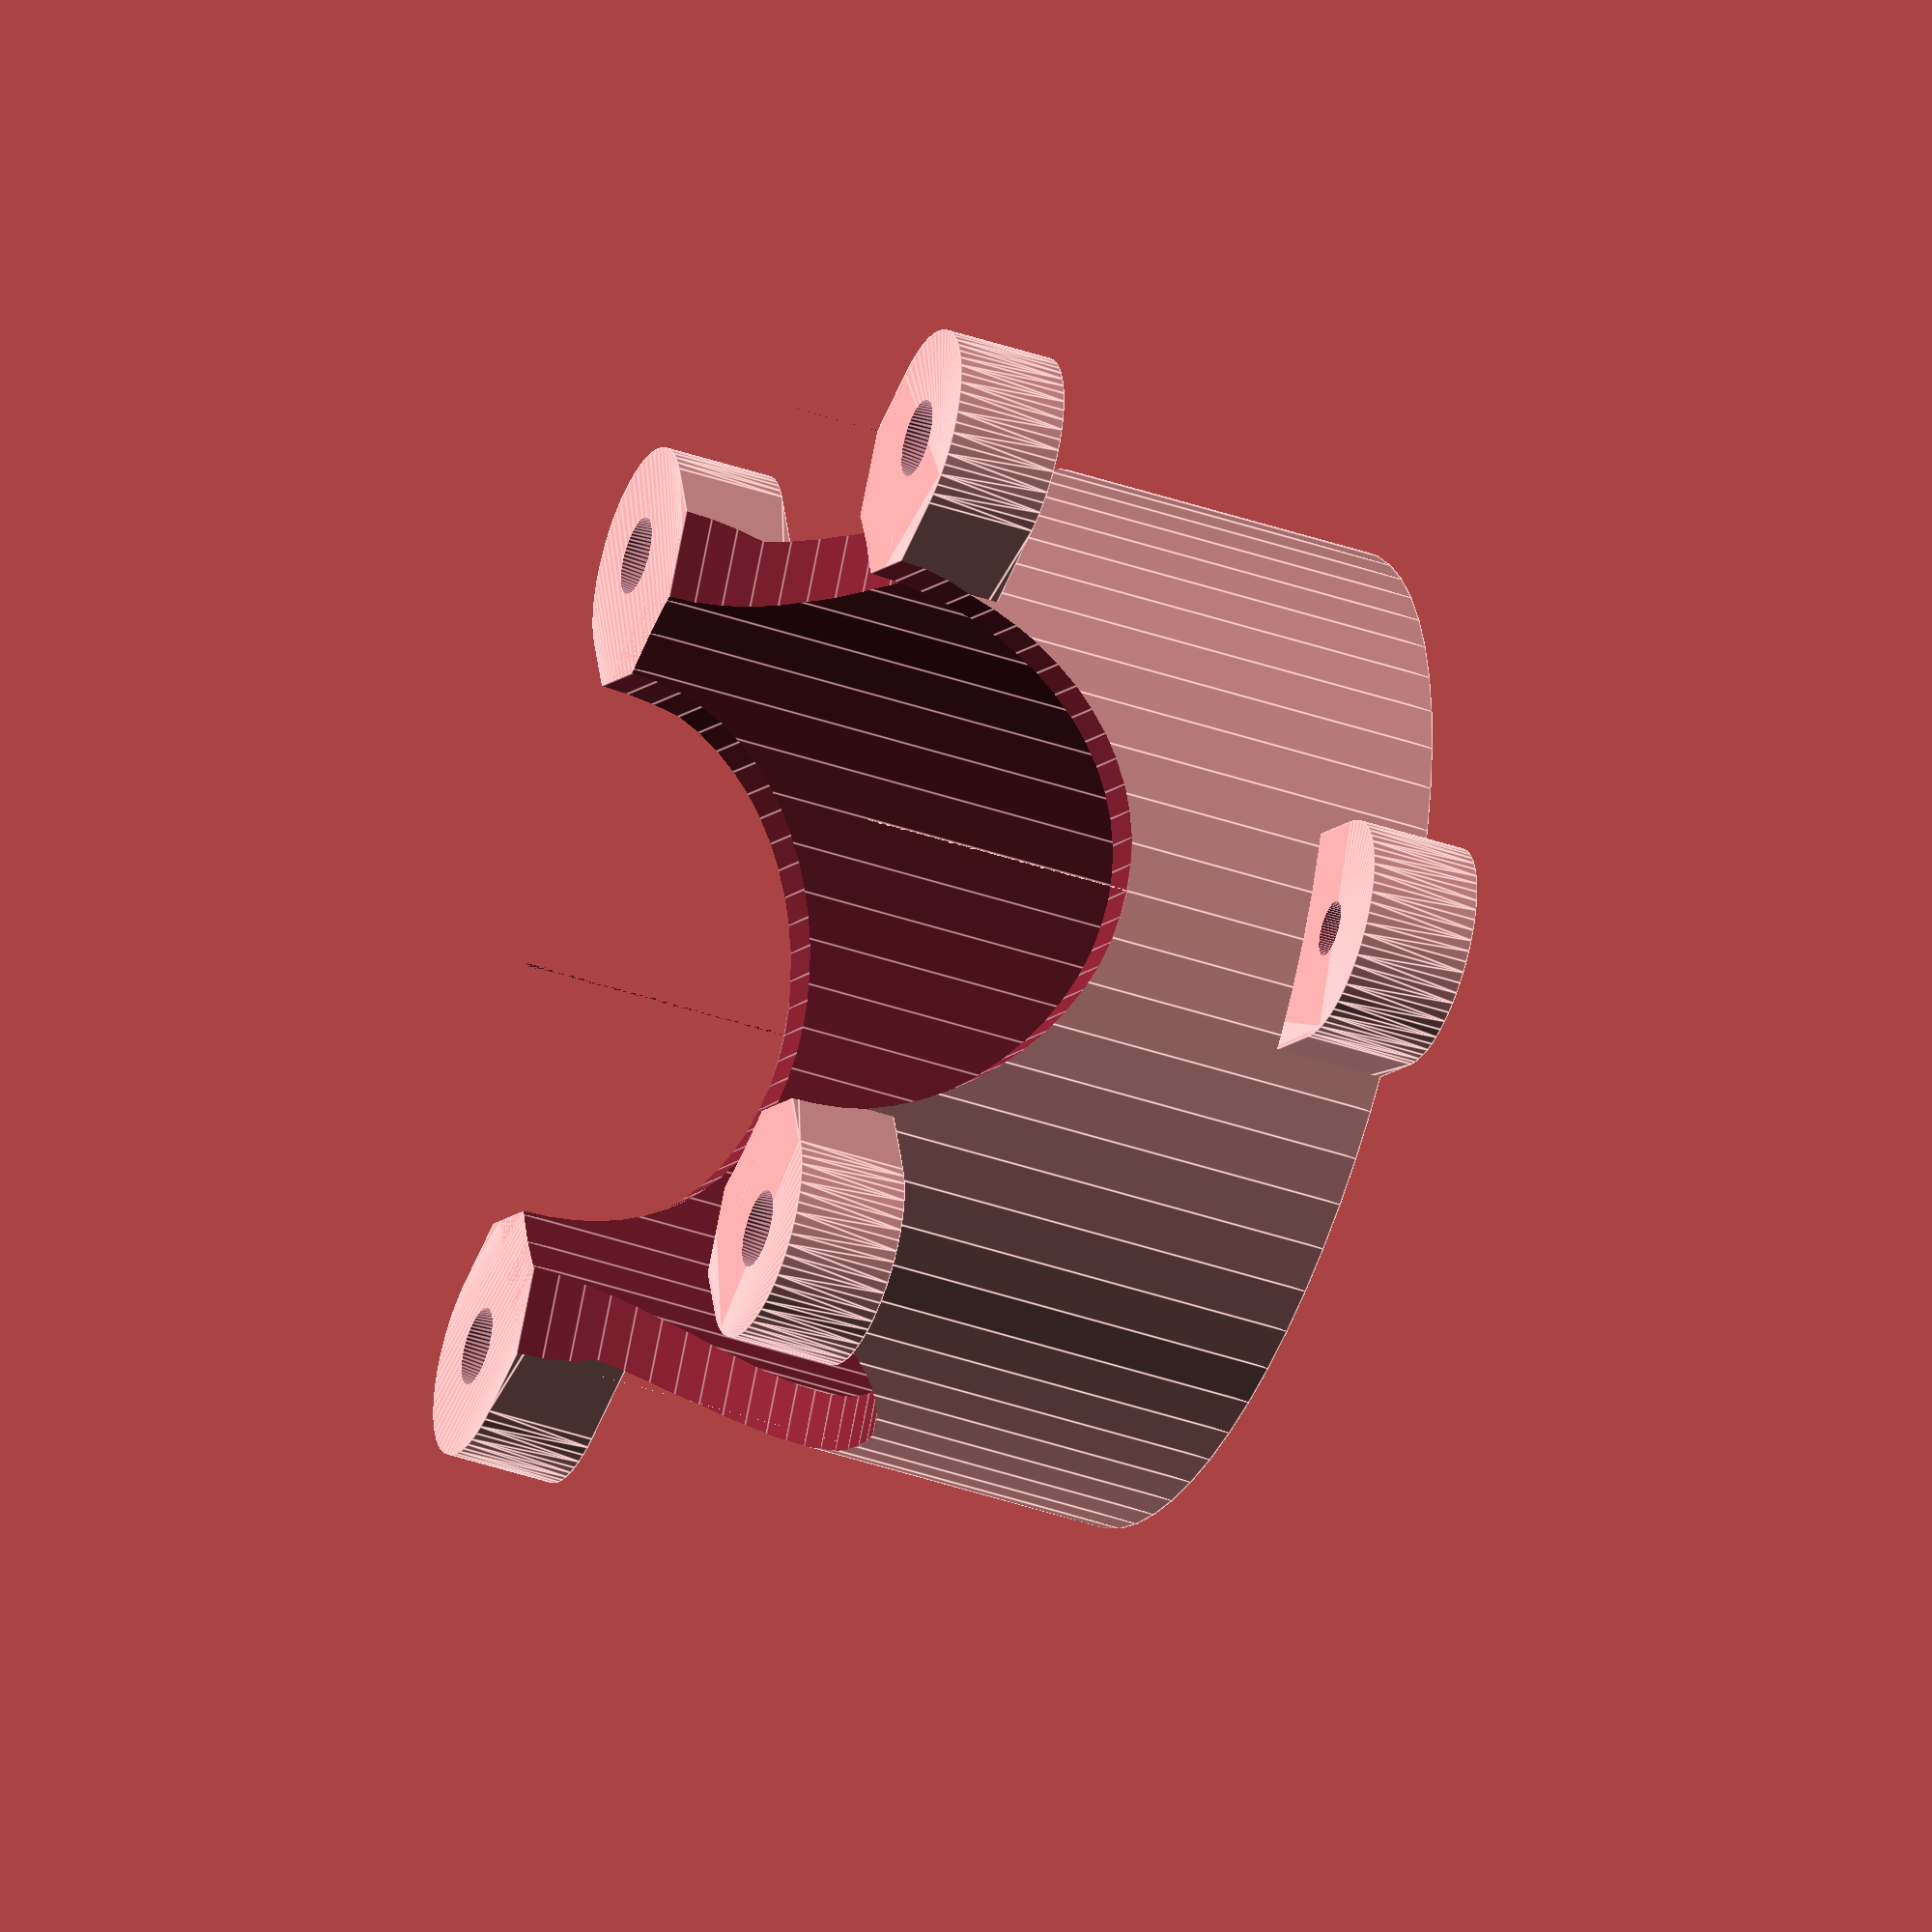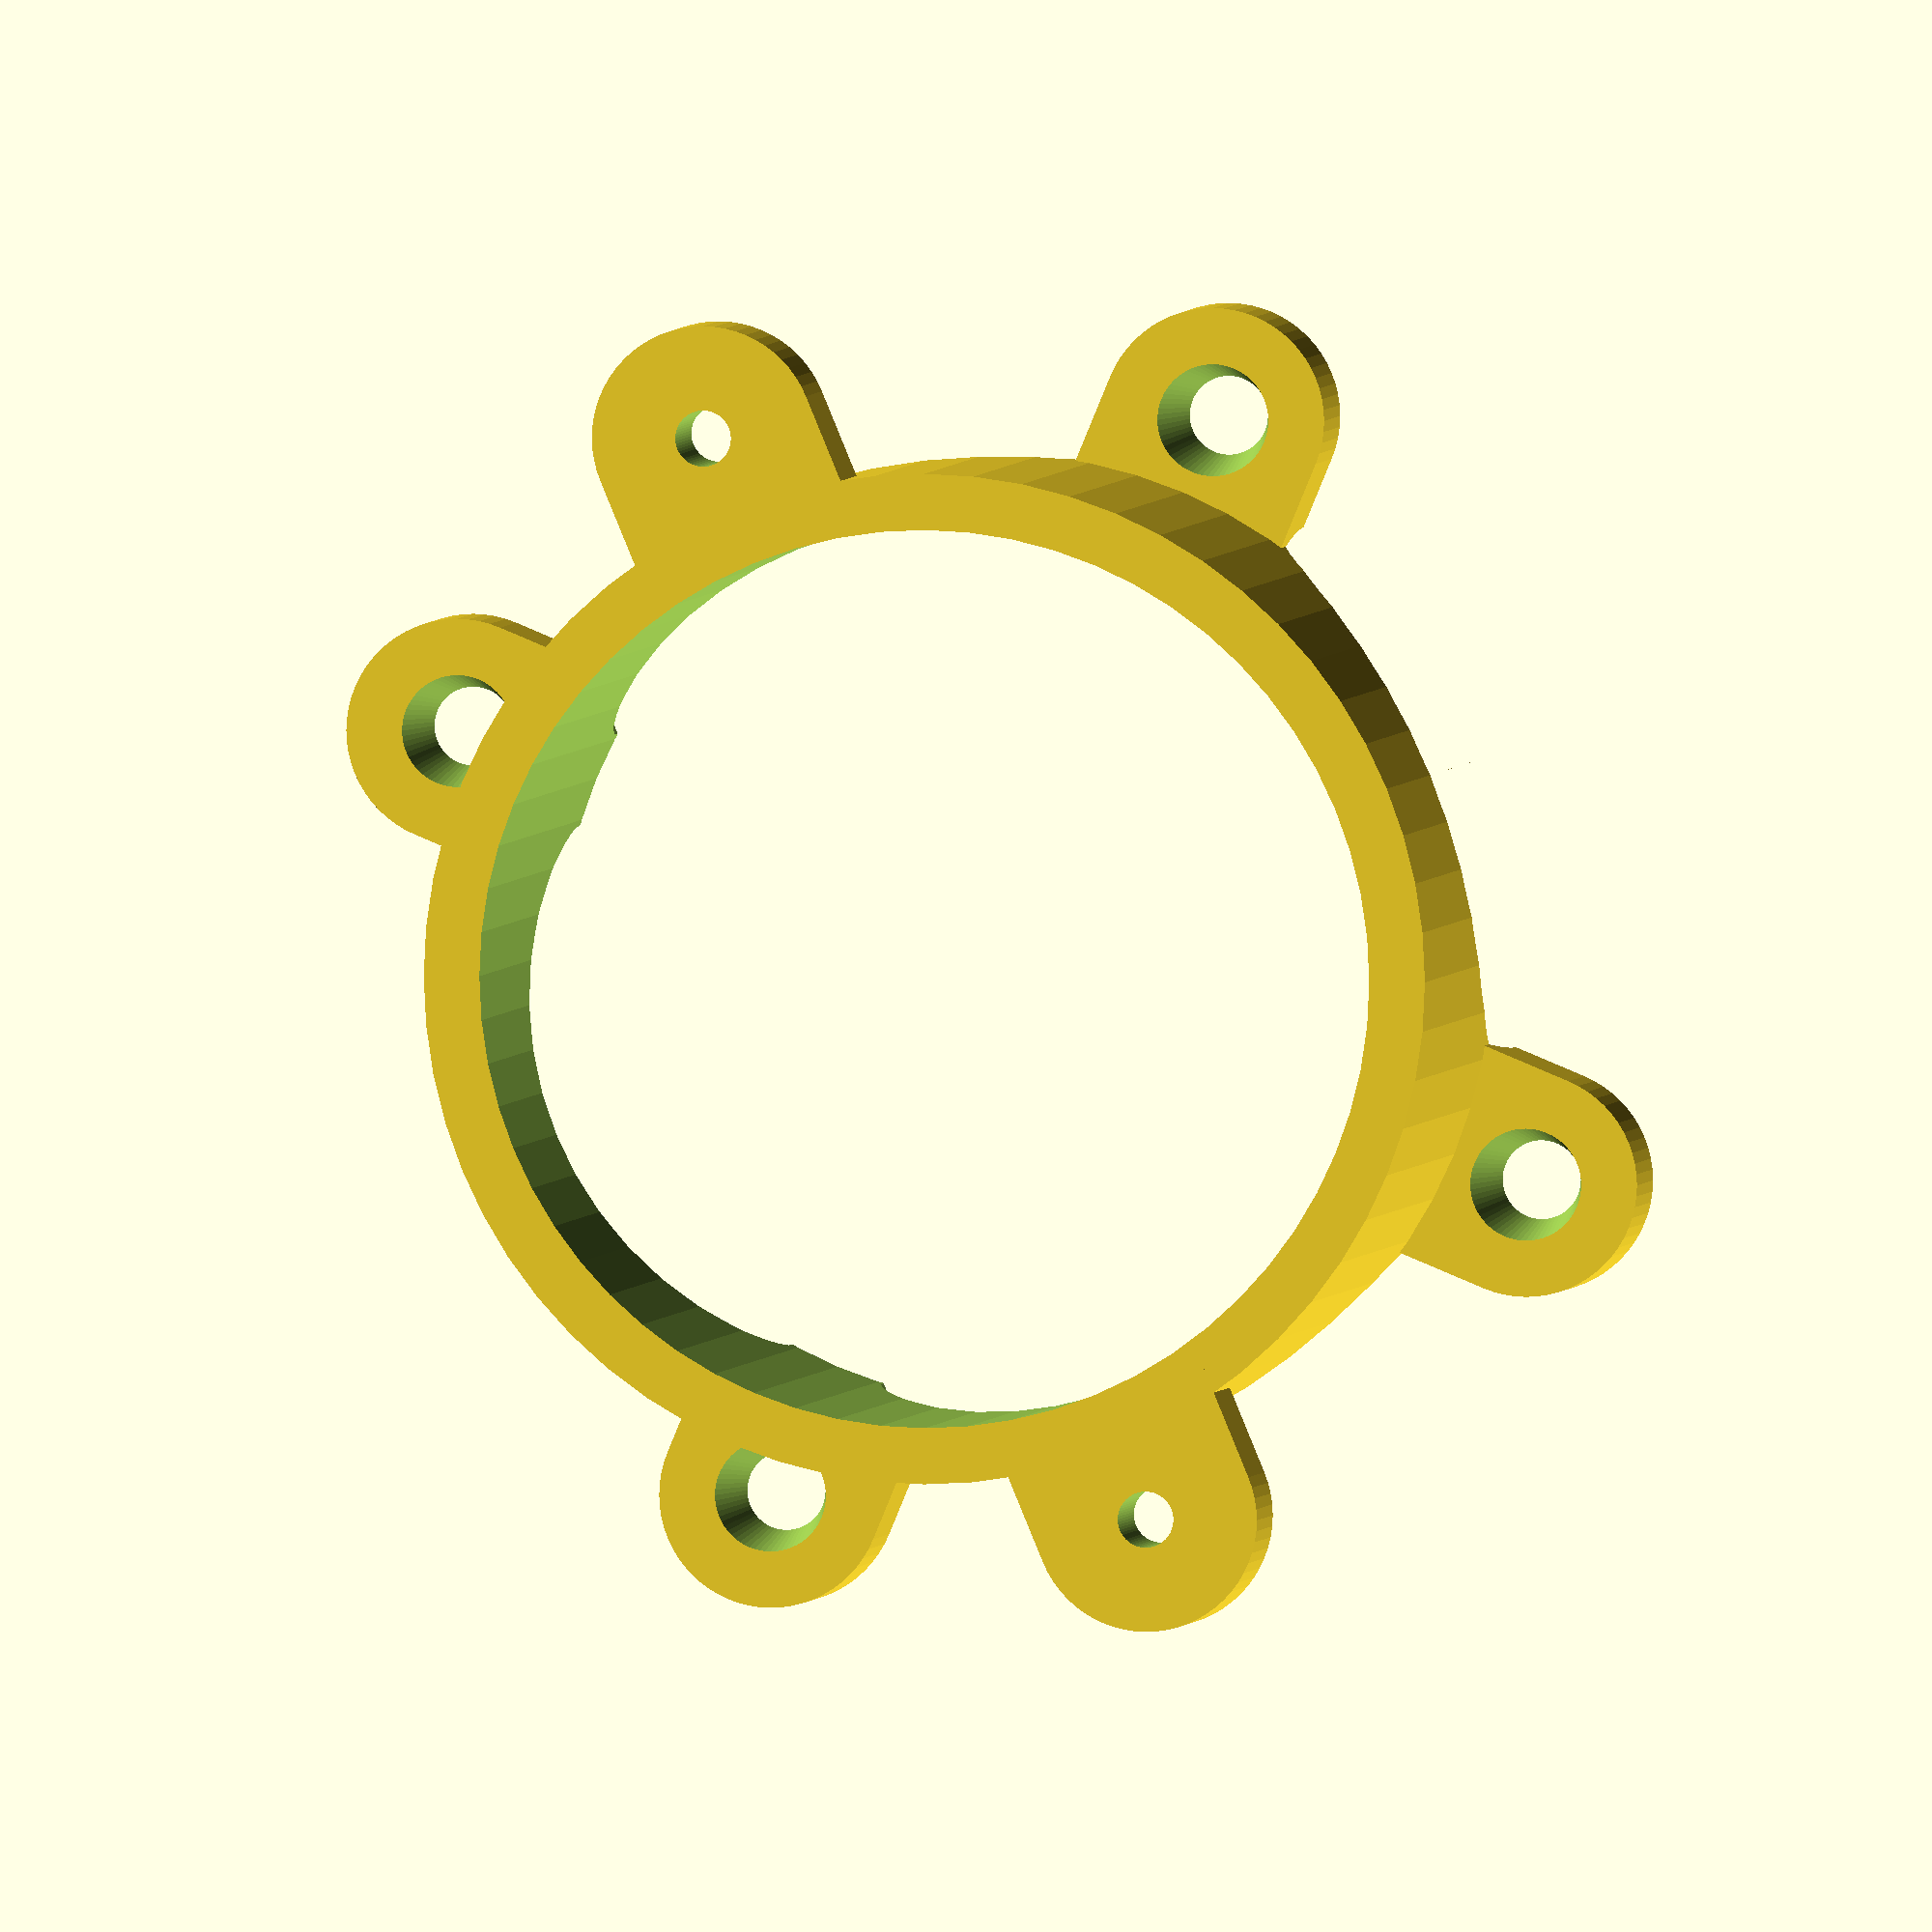
<openscad>
// Mount for holding and fixing a peristaltic pump in place by its base.
// derived from: https://www.printables.com/model/857120-peristaltic-pump-mount
// Cameron K. Brooks 2025
// Changes: applied formatting, modularized parts, reduced parameter set, added args, added comments, added example
// usage, added z-fighting avoidance

zFite = 0.1; // z-fighting avoidance

module peri_mount(inner_diameter, outer_diameter, body_height, mount_height, mount_width, pump_thread_diameter,
                  base_thread_diameter, base_head_diameter, body_opening)
{
    bore_distance = sqrt(outer_diameter ^ 2 + body_height ^ 2);

    difference()
    {
        union()
        {
            cylinder(d = outer_diameter, h = body_height);
            translate([ 0, 0, body_height - mount_height ])
                mounts(mount_height, pump_thread_diameter, pump_thread_diameter, bore_distance, mount_width);
            rotate([ 0, 0, 45 ])
            {
                mounts(mount_height, base_thread_diameter, base_head_diameter, bore_distance, mount_width);
            }
            rotate([ 0, 0, -45 ])
            {
                mounts(mount_height, base_thread_diameter, base_head_diameter, bore_distance, mount_width);
            }
        }

        // body_opening in the middle
        translate([ 0, 0, -zFite / 2 ]) cylinder(d = inner_diameter, h = body_height + zFite);

        rotate([ 0, 90, 0 ])
        {
            cylinder(d = body_opening, h = outer_diameter, center = true);
        }
        rotate([ 0, 90, 90 ])
        {
            cylinder(d = body_opening, h = outer_diameter, center = true);
        }
    }
}

module mounts(mount_height, bore1, bore2, bore_distance, mount_width)
{
    difference()
    {
        hull()
        {
            translate([ -bore_distance / 2, 0, 0 ])
            {
                cylinder(d = mount_width, h = mount_height);
            }
            translate([ bore_distance / 2, 0, 0 ])
            {
                cylinder(d = mount_width, h = mount_height);
            }
        }
        translate([ -bore_distance / 2, 0, -zFite / 2 ])
        {
            cylinder(d1 = bore1, d2 = bore2, h = mount_height + zFite);
        }
        translate([ bore_distance / 2, 0, -zFite / 2 ])
        {
            cylinder(d1 = bore1, d2 = bore2, h = mount_height + zFite);
        }
    }
}

$fn = 64;

// Example usage:
body_thickness = 5;
body_height = 26;
inner_diameter = 40;
outer_diameter = inner_diameter + body_thickness;
body_opening = 25;

mount_height = 5;
mount_width = 10;

pump_thread_diameter = 2.5;
base_thread_diameter = 3.5;
base_head_diameter = 5;

peri_mount(inner_diameter, outer_diameter, body_height, mount_height, mount_width, pump_thread_diameter,
           base_thread_diameter, base_head_diameter, body_opening);
</openscad>
<views>
elev=40.4 azim=150.4 roll=247.0 proj=o view=edges
elev=177.4 azim=247.5 roll=171.8 proj=o view=wireframe
</views>
